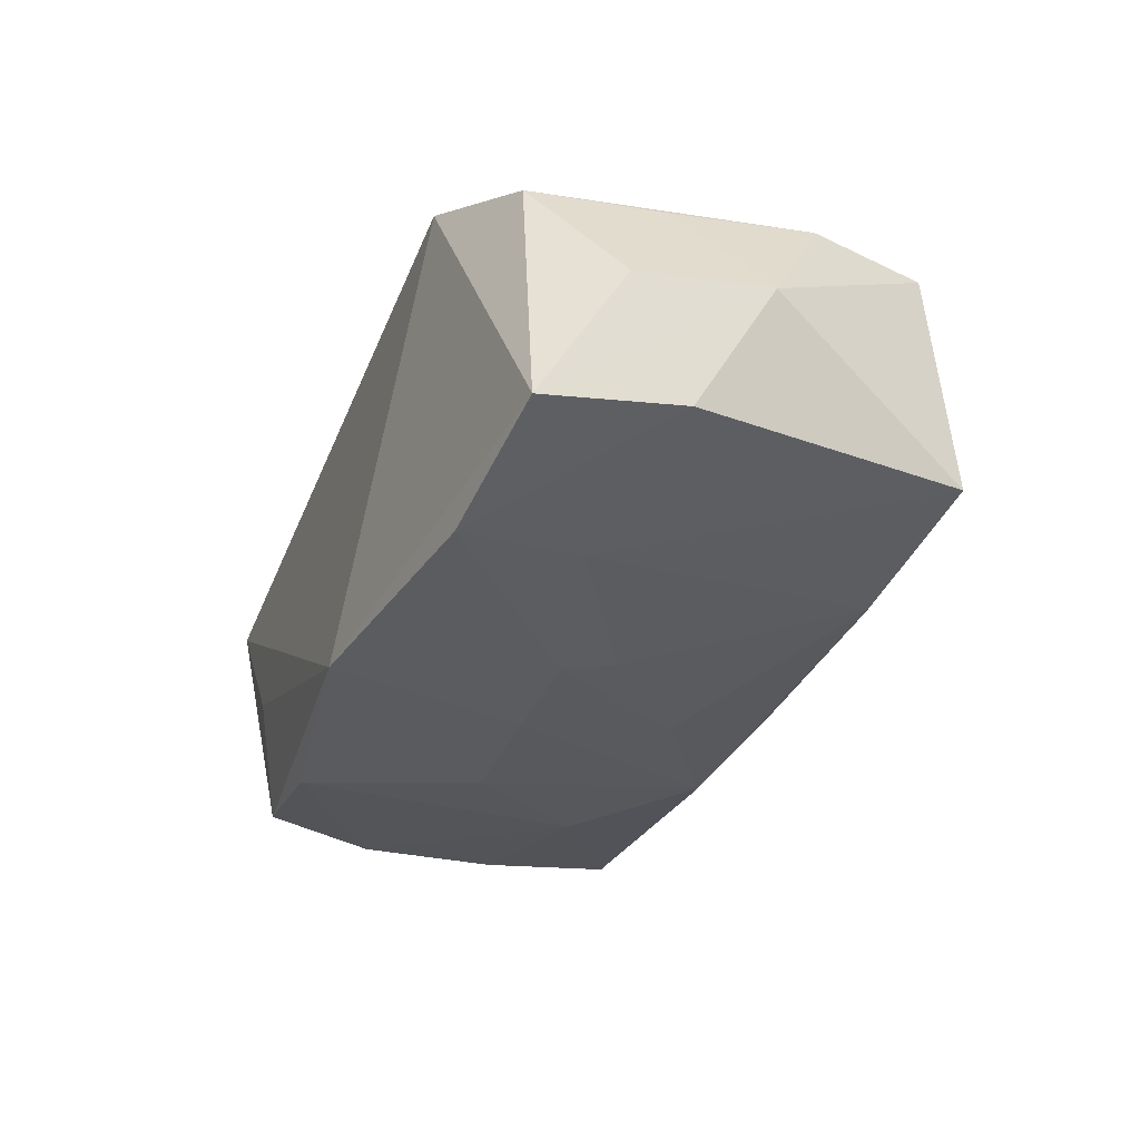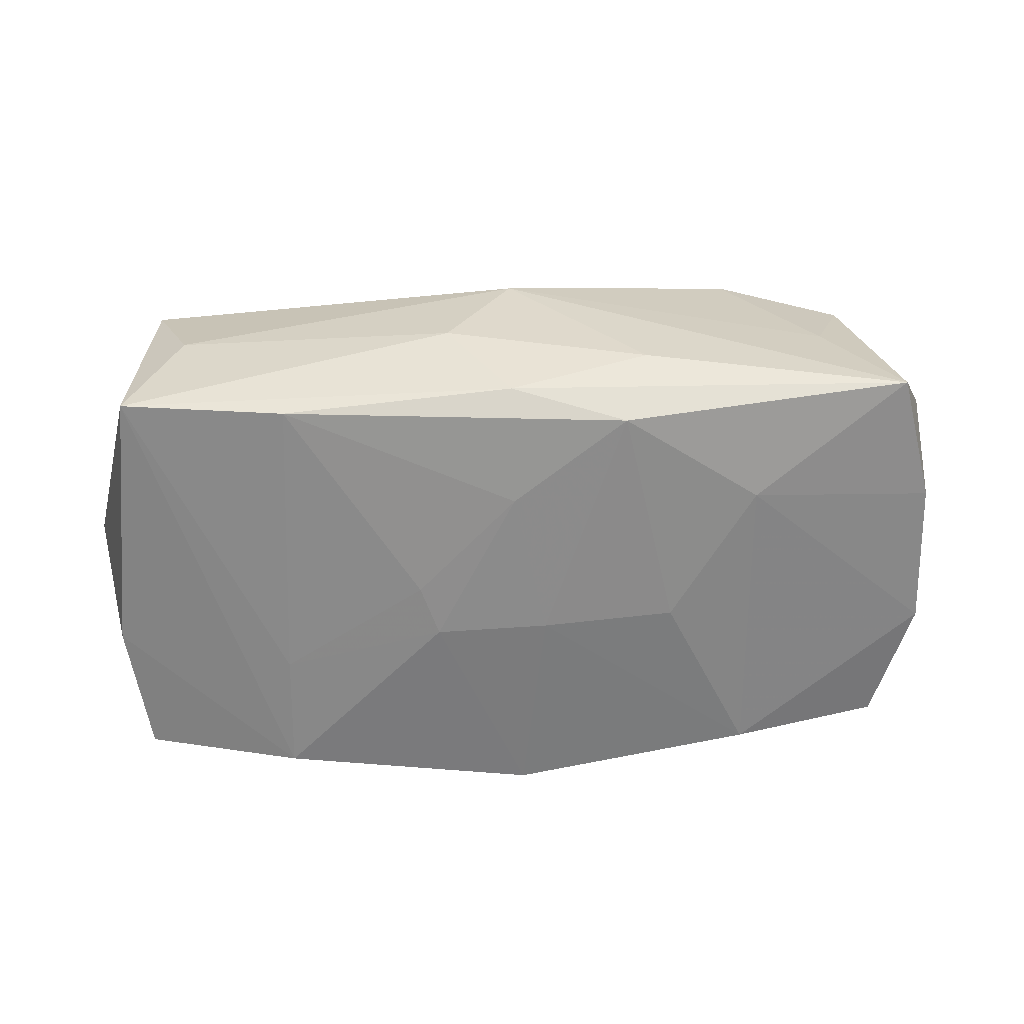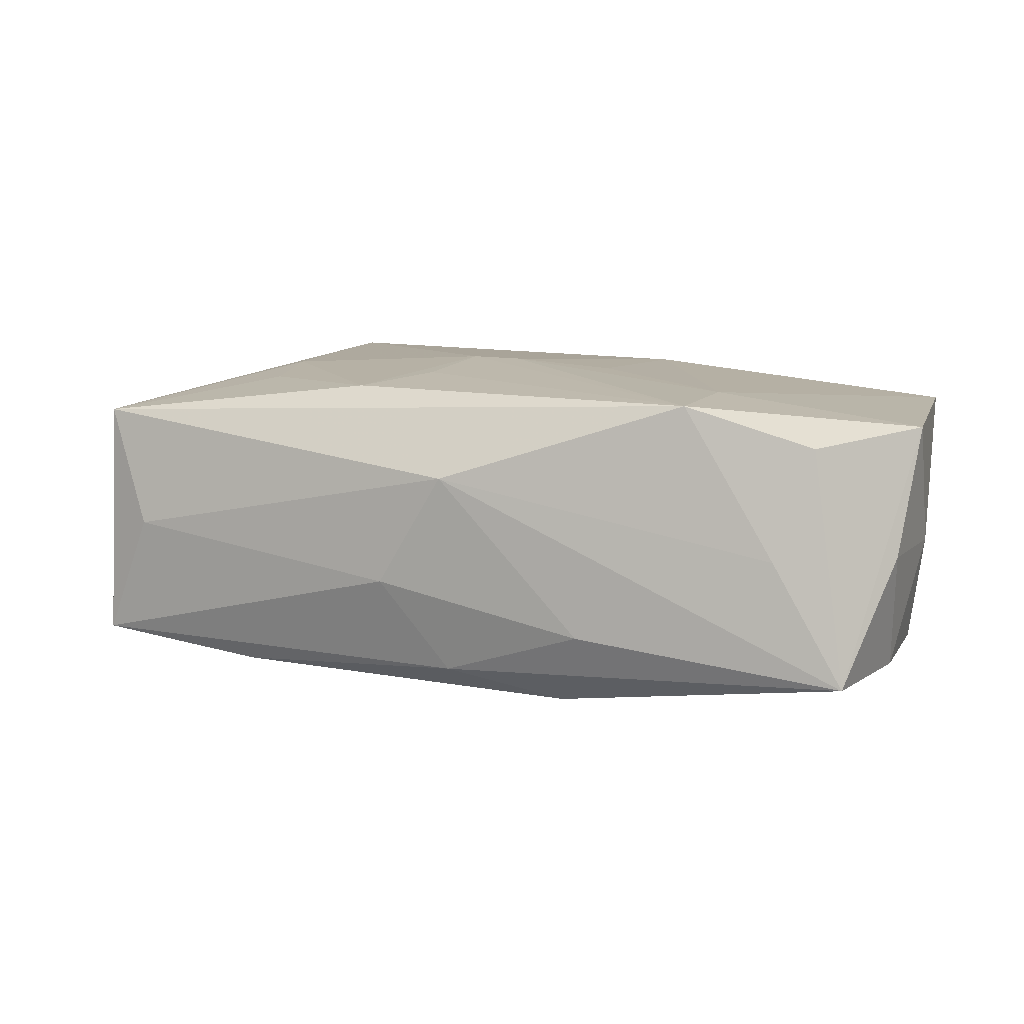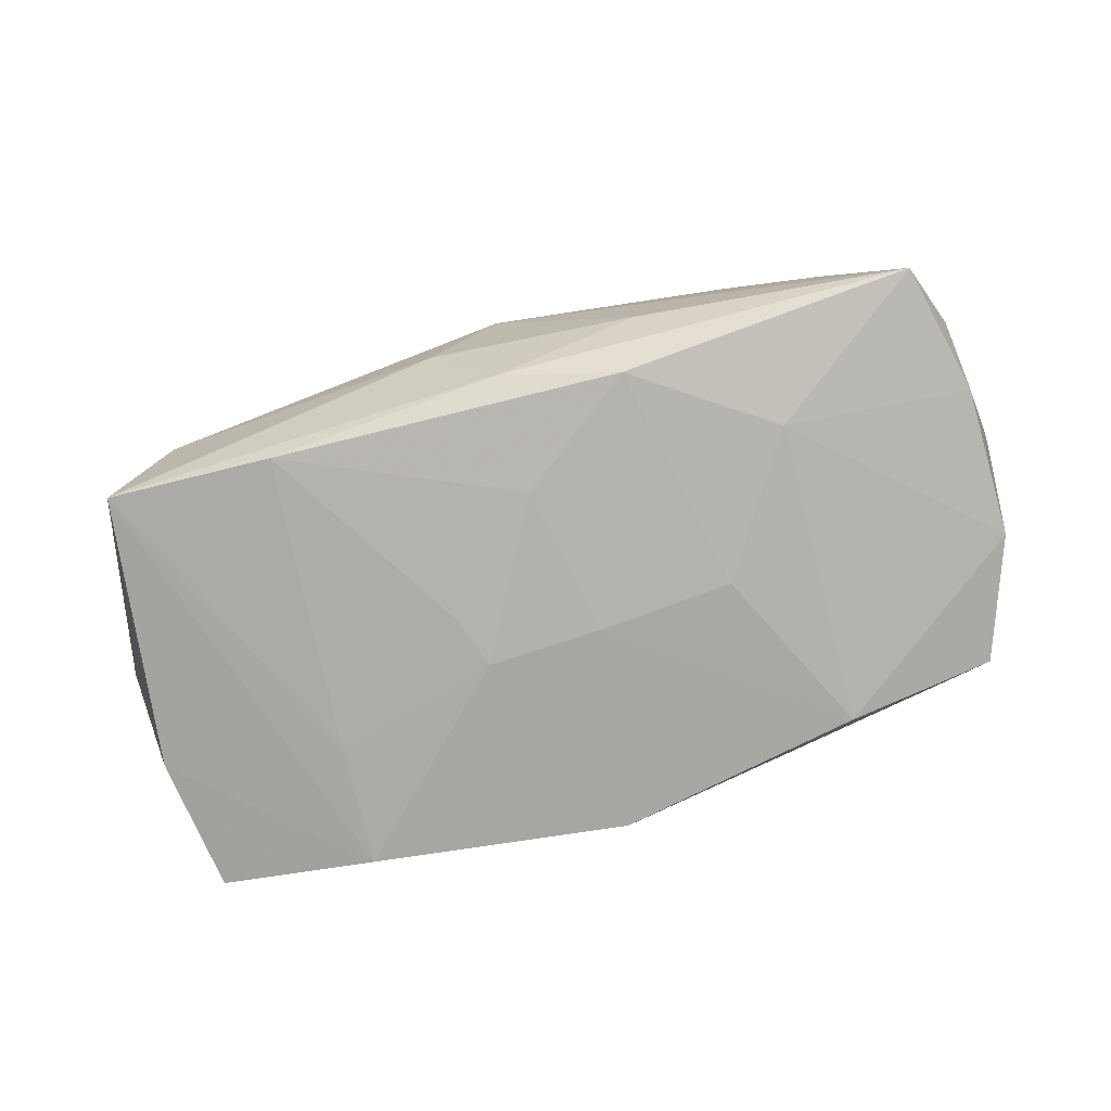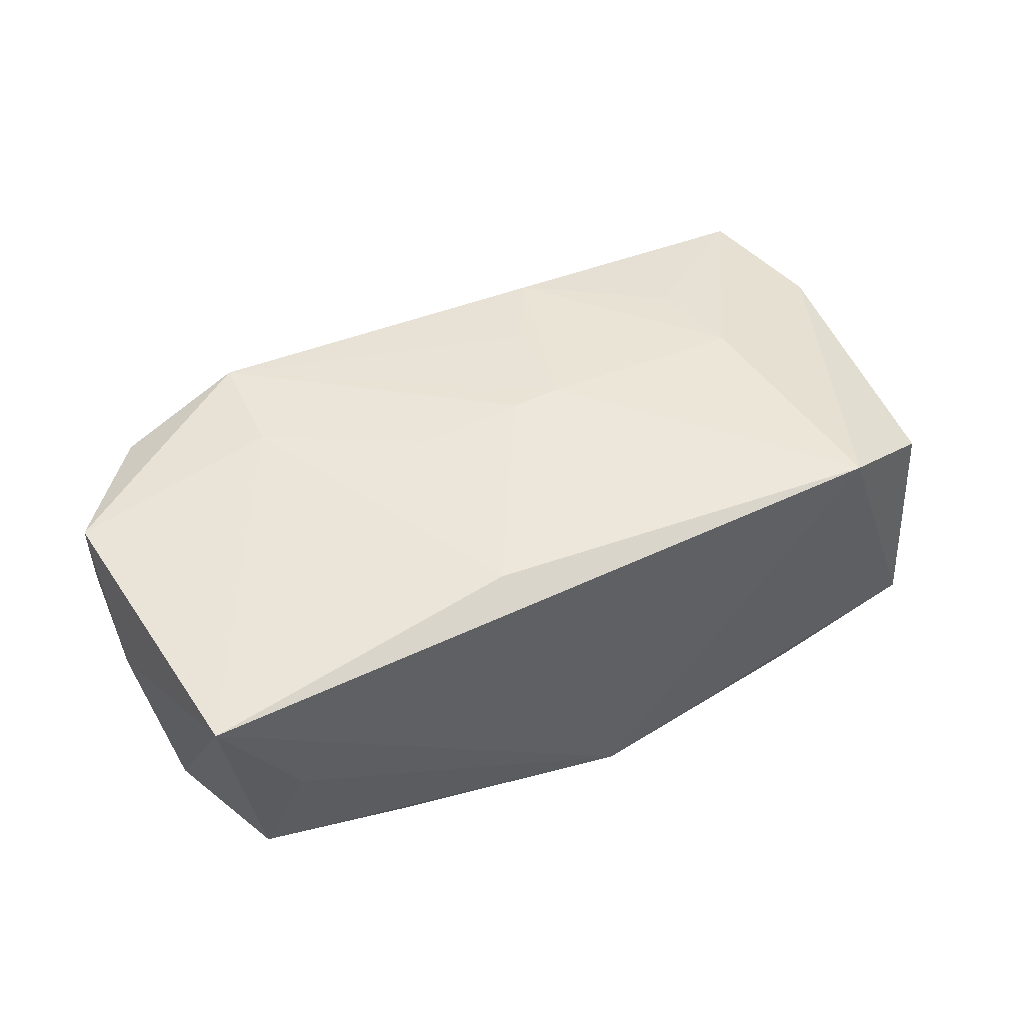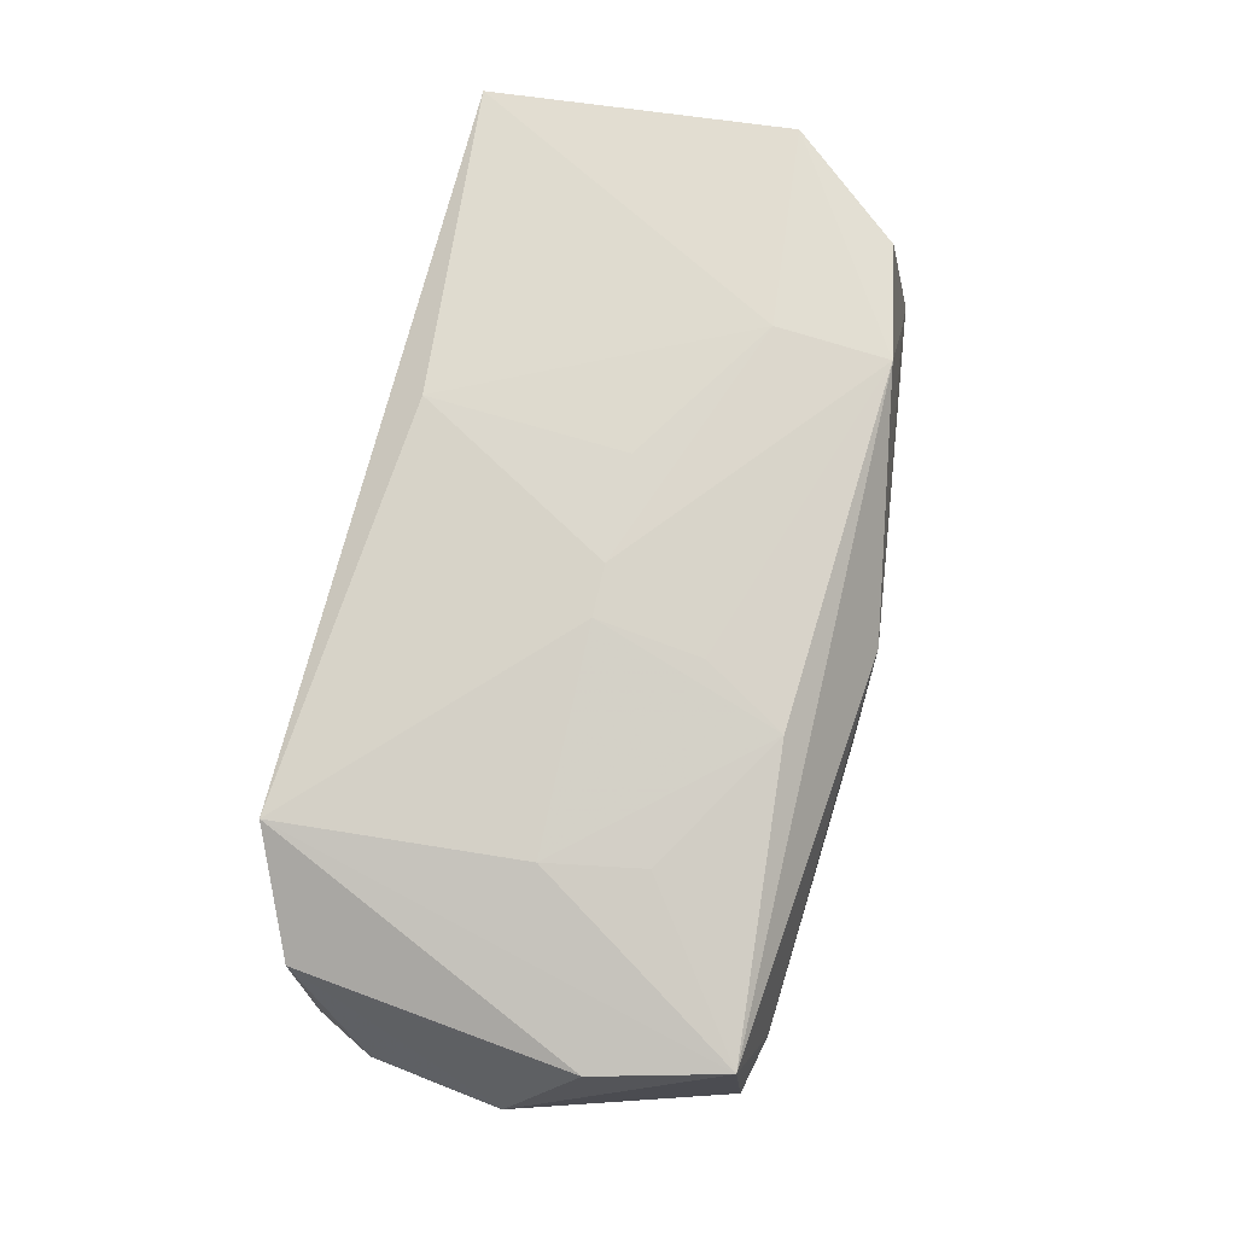
<metadata>
{"format":"obj","ext":"obj","renderer":"f3d","projection":"perspective","resolution":1024,"background":"white","views":[{"elev":-34.7,"azim":-110.8,"up":"+Z"},{"elev":-58.7,"azim":3.3,"up":"+Z"},{"elev":12.0,"azim":20.6,"up":"+Z"},{"elev":-74.4,"azim":17.7,"up":"+Z"},{"elev":45.4,"azim":153.0,"up":"+Z"},{"elev":75.9,"azim":-75.6,"up":"+Z"}]}
</metadata>
<code>
v 0.01018 -0.01675 -0.01238
v -0.0004426 0.01905 -0.01416
v 0.0005481 -0.02061 0.006768
v 0.0196 0.01608 -0.01335
v -0.03286 0.01507 0.008265
v -0.02375 0.01905 0.01264
v -0.02194 -0.0006115 0.01308
v -0.02035 -0.008424 0.01273
v -0.03722 0.008605 -0.001148
v -0.008263 -0.001846 -0.01388
v 0.01342 0.001892 -0.01374
v -0.02065 0.005696 -0.01355
v 0.03543 0.01905 0.00988
v -0.00483 -0.02087 -0.002413
v 0.02033 -0.01645 0.01333
v -0.004269 -2.251e-05 0.01432
v -0.03589 0.003678 -0.01077
v 0.03571 0.005788 -0.01011
v -0.02131 0.01568 -0.01438
v 0.03781 -0.005462 0.01094
v 0.009355 0.01641 0.01266
v 0.03693 -0.01007 0.0007637
v -0.0001321 9.554e-05 0.01428
v 0.03072 -0.01457 0.01013
v 0.03404 -0.01717 -0.008931
v 0.0004083 -0.009944 -0.0132
v 0.002426 0.002286 -0.01424
v -0.03236 -0.0176 0.01037
v 0.03764 0.0003396 0.0001444
v 0.03176 0.01571 -0.01054
v 0.02103 -0.008801 -0.01227
v 0.0361 -0.006413 -0.009382
v -0.03415 0.004565 0.008521
v 0.01224 -0.0196 -0.00611
v -0.00508 -0.008512 0.01387
v 0.02804 -0.01694 0.001083
v 0.008457 0.0003141 0.01376
v -0.008915 -0.0152 0.01338
v 0.0006519 -0.0191 -0.01004
v -0.03851 -0.001918 -0.0005283
v -0.01857 -0.01843 -0.01121
v -0.03255 -0.01901 -0.00945
v -0.006943 0.002361 -0.01438
v -0.03449 0.01473 -0.01179
v 0.0288 0.01817 -0.001023
v -0.03517 -0.007247 0.009597
v -0.02851 -0.01956 0.0006405
v 0.02081 -0.007282 0.01324
f 20 13 48
f 48 15 20
f 36 15 3
f 3 25 36
f 13 6 21
f 21 48 13
f 16 15 23
f 15 48 23
f 23 6 16
f 23 21 6
f 25 39 1
f 34 25 3
f 34 39 25
f 40 17 42
f 20 25 22
f 13 18 30
f 30 18 4
f 32 22 25
f 24 25 20
f 24 36 25
f 20 15 24
f 15 36 24
f 35 15 16
f 16 38 35
f 35 38 15
f 16 6 7
f 7 38 16
f 5 46 6
f 48 21 37
f 37 23 48
f 21 23 37
f 25 1 31
f 31 32 25
f 4 18 31
f 18 32 31
f 3 15 28
f 15 38 28
f 28 46 40
f 40 42 28
f 6 46 28
f 28 7 6
f 39 34 14
f 14 42 39
f 14 34 3
f 41 1 39
f 39 42 41
f 42 12 41
f 13 30 45
f 20 22 29
f 22 32 29
f 29 32 18
f 29 13 20
f 29 18 13
f 40 46 33
f 33 5 40
f 46 5 33
f 40 5 9
f 11 27 4
f 4 31 11
f 1 27 11
f 11 31 1
f 38 7 8
f 8 28 38
f 7 28 8
f 47 28 42
f 42 14 47
f 3 28 47
f 47 14 3
f 1 41 26
f 43 27 26
f 26 27 1
f 2 6 13
f 2 30 4
f 2 45 30
f 13 45 2
f 4 27 2
f 2 27 43
f 43 26 10
f 10 26 41
f 10 12 43
f 10 41 12
f 6 2 44
f 44 5 6
f 44 9 5
f 44 17 40
f 40 9 44
f 19 44 2
f 43 12 19
f 19 2 43
f 17 44 19
f 19 42 17
f 19 12 42

</code>
